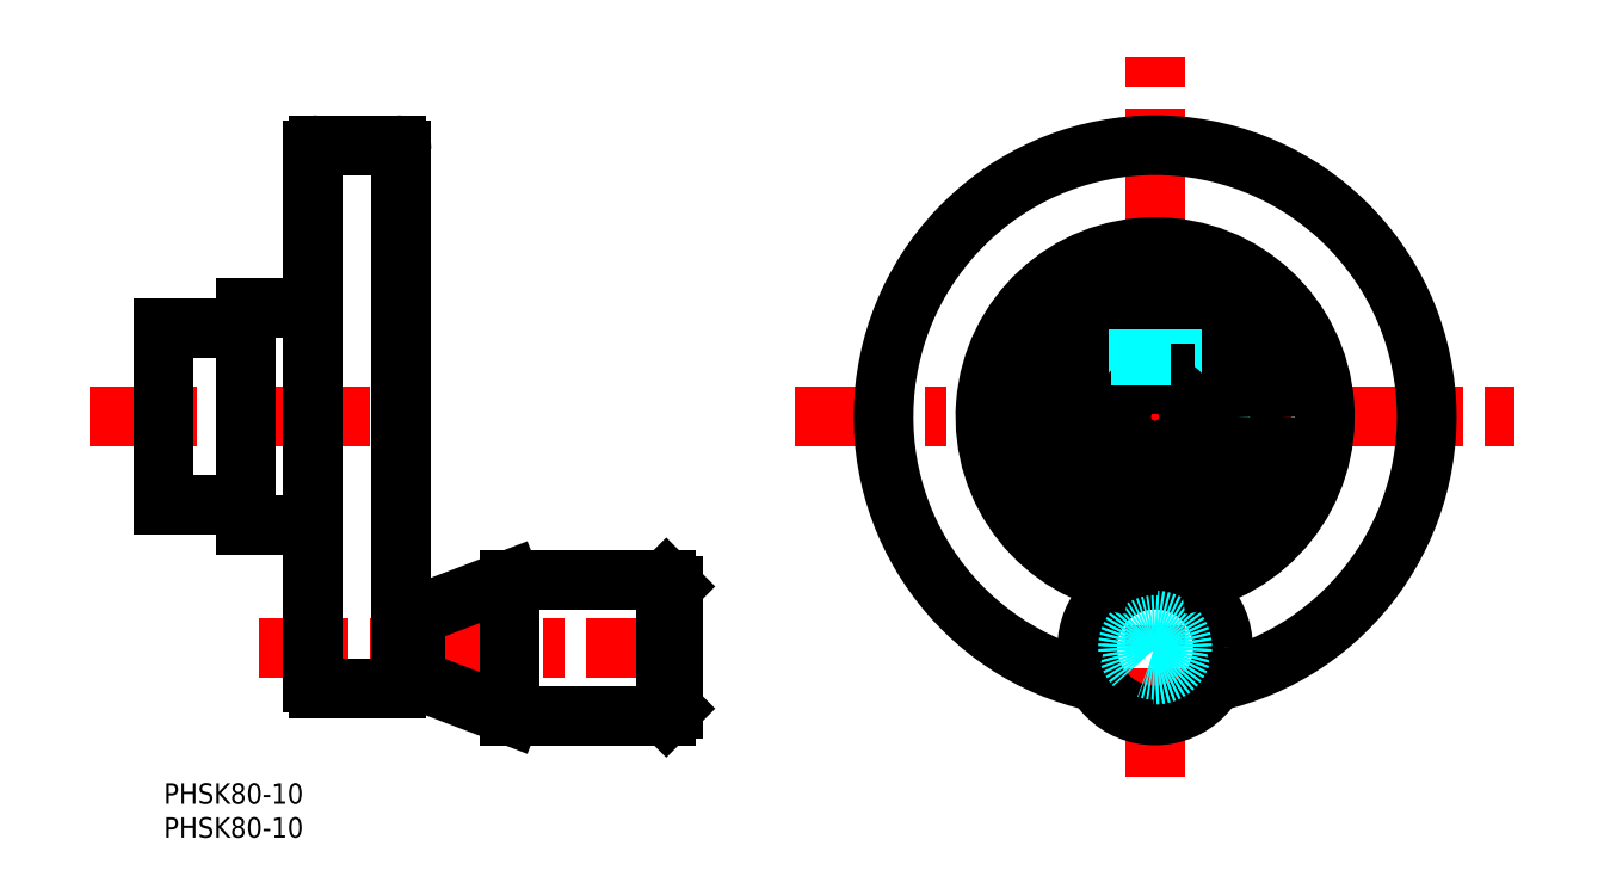
<metadata>
{"format":"dxf","ext":"dxf","renderer":"ezdxf+matplotlib","layout":"modelspace","background":"white","min_lineweight":24,"dpi":150}
</metadata>
<code>
0
SECTION
2
ENTITIES
0
INSERT
8
MSM_CONTINUOUS
2
*U2
10
0
20
0
30
0
0
INSERT
8
MSM_CONTINUOUS
2
*U3
10
0
20
0
30
0
0
LINE
8
MSM_CENTER
10
78
20
20
30
0
11
14
21
20
31
0
0
LINE
8
MSM_CENTER
10
-11
20
54
30
0
11
38
21
54
31
0
0
LINE
8
MSM_CONTINUOUS
10
22.8
20
14
30
0
11
34.2
21
14
31
0
0
ARC
8
MSM_CONTINUOUS
10
34.2
20
14.8
30
0
40
0.8
50
270
51
4.28e-05
0
LINE
8
MSM_CONTINUOUS
10
35
20
14.8
30
0
11
35
21
93.2
31
0
0
ARC
8
MSM_CONTINUOUS
10
34.2
20
93.2
30
0
40
0.8
50
360
51
90
0
LINE
8
MSM_CONTINUOUS
10
34.2
20
94
30
0
11
22.8
21
94
31
0
0
ARC
8
MSM_CONTINUOUS
10
22.8
20
93.2
30
0
40
0.8
50
90
51
180
0
LINE
8
MSM_CONTINUOUS
10
22
20
93.2
30
0
11
22
21
14.8
31
0
0
ARC
8
MSM_CONTINUOUS
10
22.8
20
14.8
30
0
40
0.8
50
180
51
270
0
LINE
8
MSM_CONTINUOUS
10
-3.08e-14
20
41
30
0
11
12
21
41
31
0
0
LINE
8
MSM_CONTINUOUS
10
-3.08e-14
20
67
30
0
11
-3.08e-14
21
41
31
0
0
LINE
8
MSM_CONTINUOUS
10
12
20
38
30
0
11
22
21
38
31
0
0
LINE
8
MSM_CONTINUOUS
10
12
20
38
30
0
11
12
21
70
31
0
0
LINE
8
MSM_CONTINUOUS
10
-3.08e-14
20
67
30
0
11
12
21
67
31
0
0
LINE
8
MSM_CONTINUOUS
10
12
20
70
30
0
11
22
21
70
31
0
0
LINE
8
MSM_CONTINUOUS
10
75
20
29
30
0
11
75
21
11
31
0
0
LINE
8
MSM_CONTINUOUS
10
74
20
30
30
0
11
74
21
10
31
0
0
LINE
8
MSM_CONTINUOUS
10
51
20
30
30
0
11
51
21
10
31
0
0
LINE
8
MSM_CONTINUOUS
10
74
20
10
30
0
11
51
21
10
31
0
0
LINE
8
MSM_CONTINUOUS
10
51
20
10
30
0
11
37.65
21
15.06
31
0
0
LINE
8
MSM_CONTINUOUS
10
37
20
16.56
30
0
11
35
21
16.56
31
0
0
ARC
8
MSM_CONTINUOUS
10
38
20
16
30
0
40
1
50
180
51
249.2
0
LINE
8
MSM_CONTINUOUS
10
37
20
16
30
0
11
37
21
24
31
0
0
LINE
8
MSM_CONTINUOUS
10
75
20
11
30
0
11
74
21
10
31
0
0
LINE
8
MSM_CONTINUOUS
10
51
20
30
30
0
11
74
21
30
31
0
0
LINE
8
MSM_CONTINUOUS
10
37.65
20
24.94
30
0
11
51
21
30
31
0
0
LINE
8
MSM_CONTINUOUS
10
35
20
23.44
30
0
11
37
21
23.44
31
0
0
ARC
8
MSM_CONTINUOUS
10
38
20
24
30
0
40
1
50
110.8
51
180
0
LINE
8
MSM_CONTINUOUS
10
74
20
30
30
0
11
75
21
29
31
0
0
LINE
8
MSM_CENTER
10
93
20
54
30
0
11
199
21
54
31
0
0
LINE
8
MSM_CENTER
10
146
20
1
30
0
11
146
21
107
31
0
0
CIRCLE
8
MSM_CONTINUOUS
10
146
20
20
30
0
40
10
0
CIRCLE
8
MSM_DASHED
10
146
20
20
30
0
40
4
0
CIRCLE
8
MSM_DASHED
10
146
20
20
30
0
40
3.323
0
ARC
8
MSM_CONTINUOUS
10
146
20
54
30
0
40
40
50
282.5
51
257.5
0
ARC
8
MSM_CONTINUOUS
10
146
20
54
30
0
40
25
50
278.6
51
261.4
0
CIRCLE
8
MSM_DASHED
10
146
20
54
30
0
40
13.04
0
CIRCLE
8
MSM_CONTINUOUS
10
146
20
54
30
0
40
18.4
0
CIRCLE
8
0
10
146
20
54
30
0
40
12
0
CIRCLE
8
MSM_CONTINUOUS
10
146
20
54
30
0
40
8
0
LINE
8
MSM_DASHED
10
143.5
20
66.8
30
0
11
143.5
21
58.33
31
0
0
LINE
8
MSM_DASHED
10
148.5
20
66.8
30
0
11
148.5
21
58.33
31
0
0
LINE
8
MSM_DASHED
10
148.1
20
58.55
30
0
11
148.1
21
66.87
31
0
0
ARC
8
MSM_CONTINUOUS
10
146
20
54
30
0
40
5
50
107.5
51
72.54
0
LINE
8
MSM_CONTINUOUS
10
144.5
20
60.4
30
0
11
147.5
21
60.4
31
0
0
LINE
8
MSM_CONTINUOUS
10
147.5
20
58.77
30
0
11
147.5
21
60.4
31
0
0
LINE
8
MSM_CONTINUOUS
10
144.5
20
58.77
30
0
11
144.5
21
60.4
31
0
0
LINE
8
MSM_DASHED
10
143.9
20
58.55
30
0
11
143.9
21
66.87
31
0
0
ENDSEC
0
EOF

</code>
